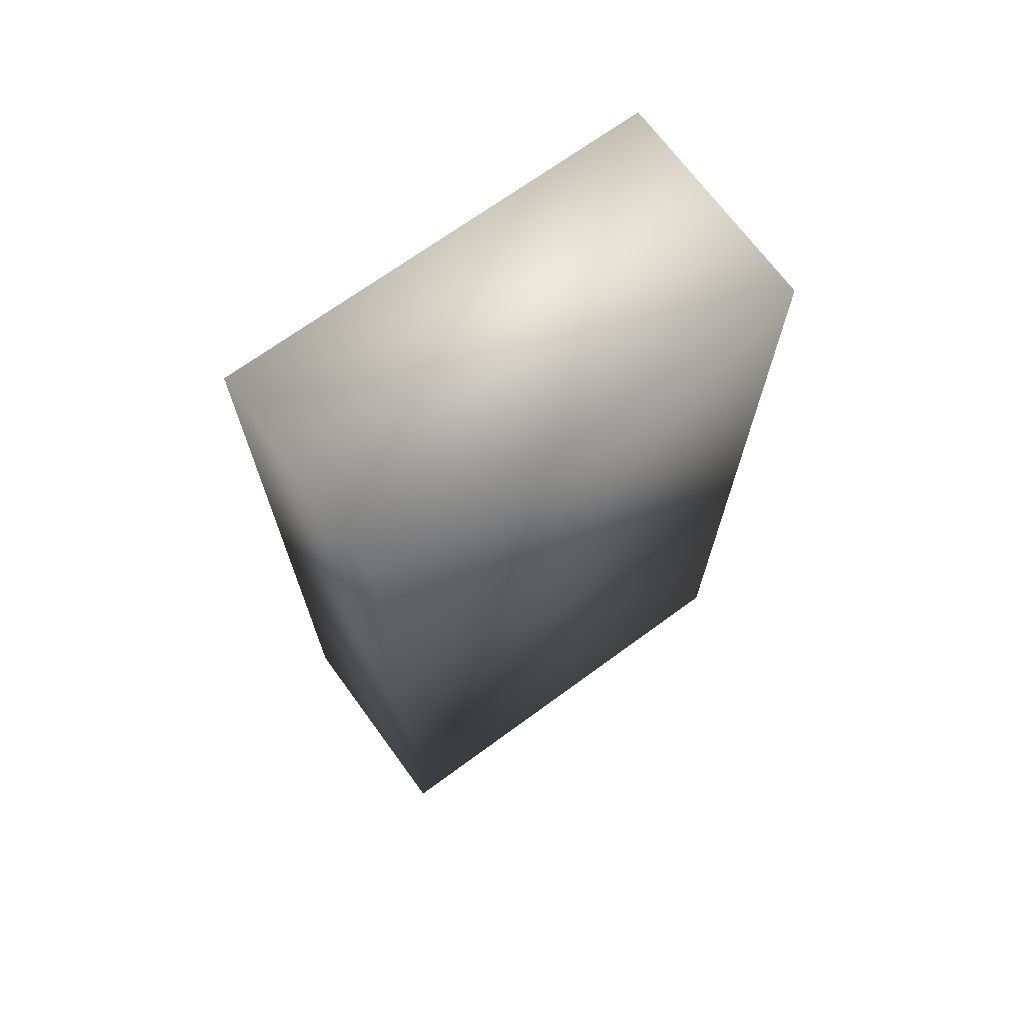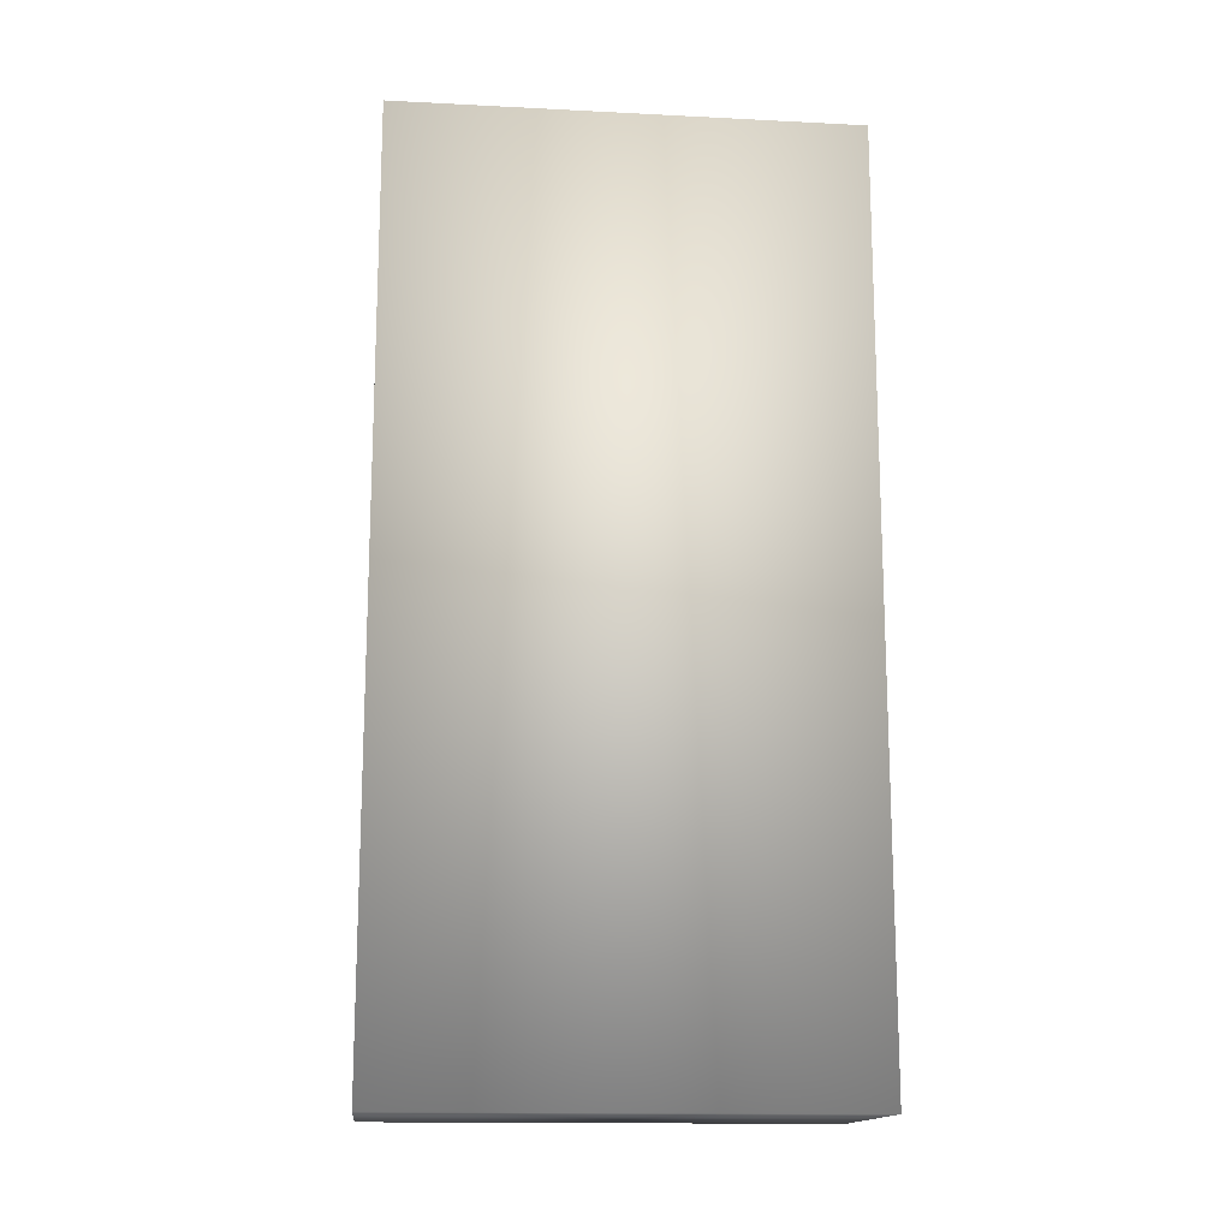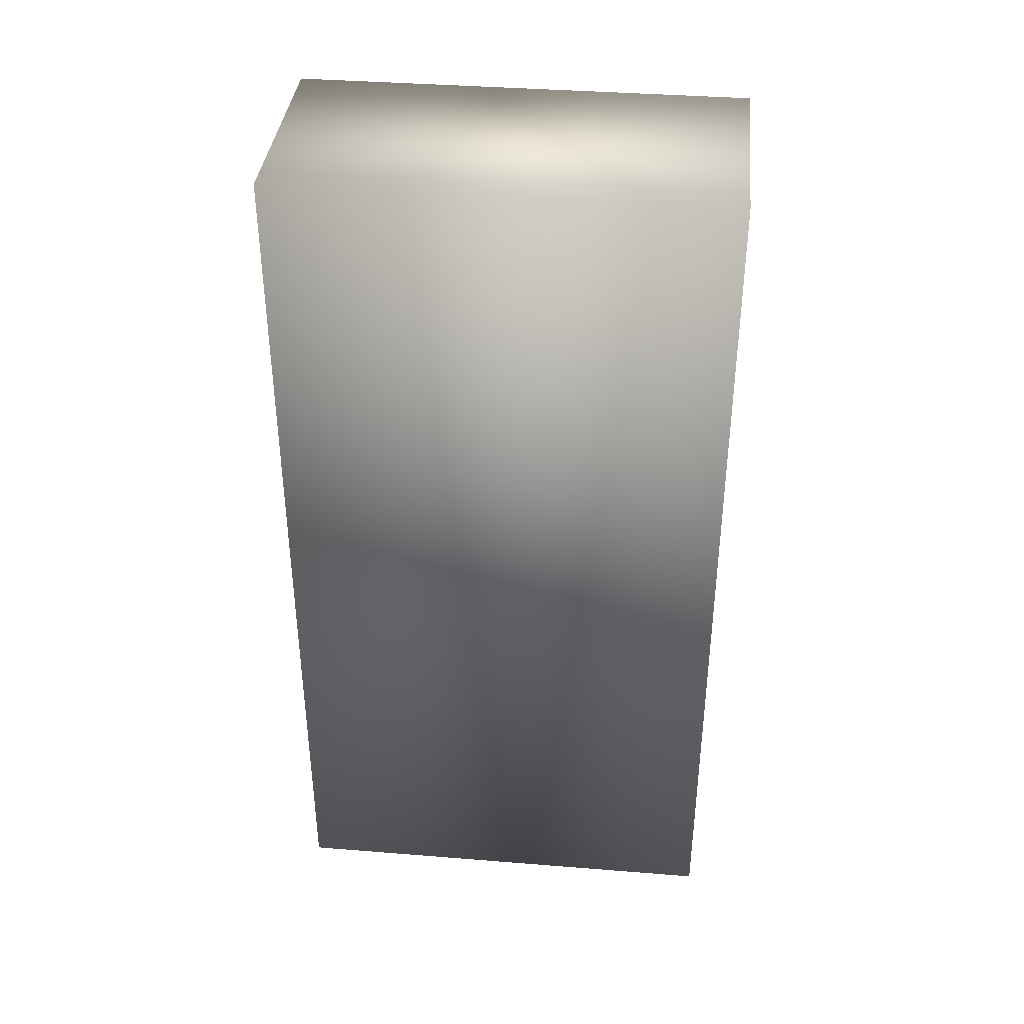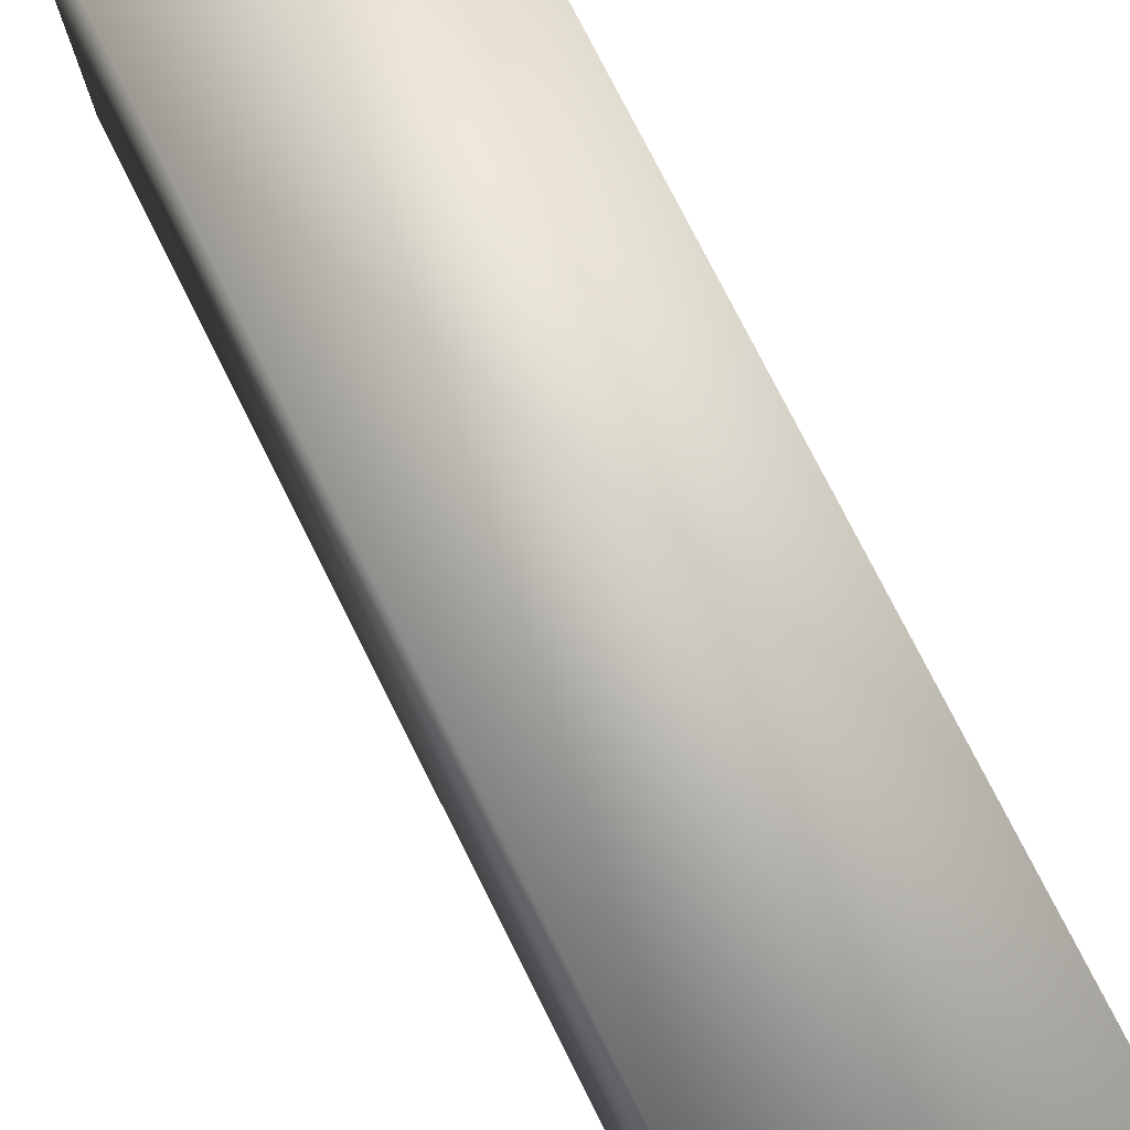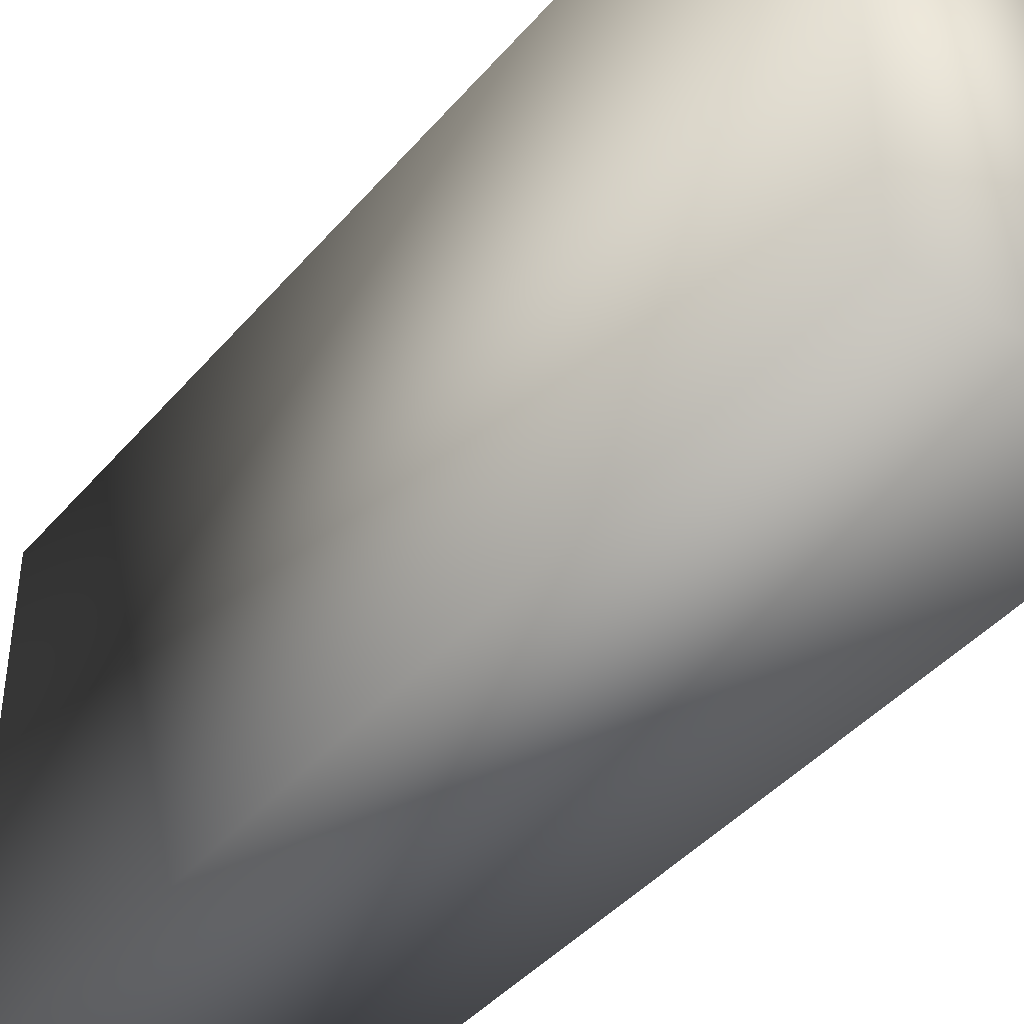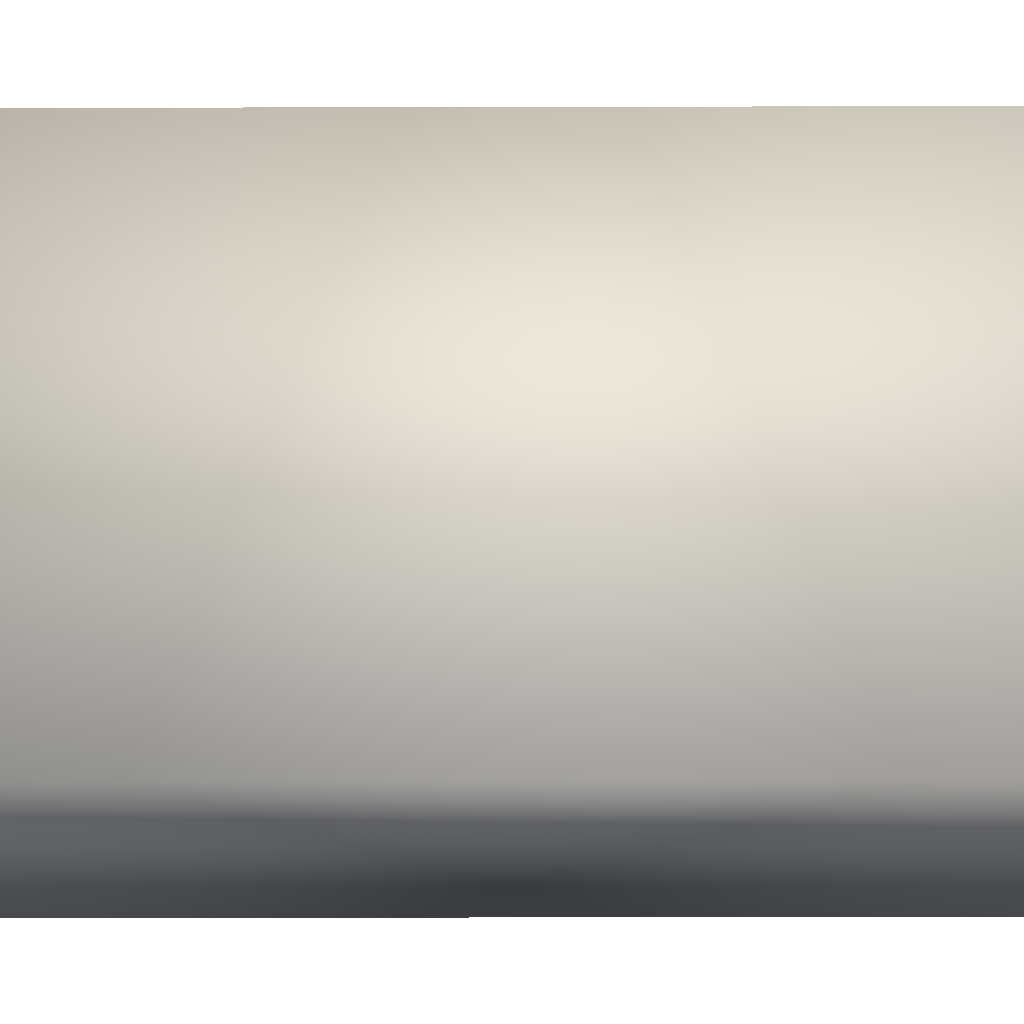
<metadata>
{"format":"obj","ext":"obj","renderer":"f3d","projection":"perspective","resolution":1024,"background":"white","views":[{"elev":69.9,"azim":-126.2,"up":"+Z"},{"elev":-15.2,"azim":-96.1,"up":"+Z"},{"elev":38.2,"azim":-84.2,"up":"+Z"},{"elev":76.7,"azim":-26.7,"up":"+Y"},{"elev":-42.2,"azim":-36.8,"up":"+Y"},{"elev":-26.8,"azim":-89.8,"up":"+Y"}]}
</metadata>
<code>
v  -5 0 20
v  -5 0 -20
v  5 0 -20
v  5 0 20
v  -5 20 20
v  5 20 20
v  5 20 -20
v  -5 20 -20
o Wall
g Wall
f 1 2 3 4
f 5 6 7 8
f 1 4 6 5
f 4 3 7 6
f 3 2 8 7
f 2 1 5 8

</code>
